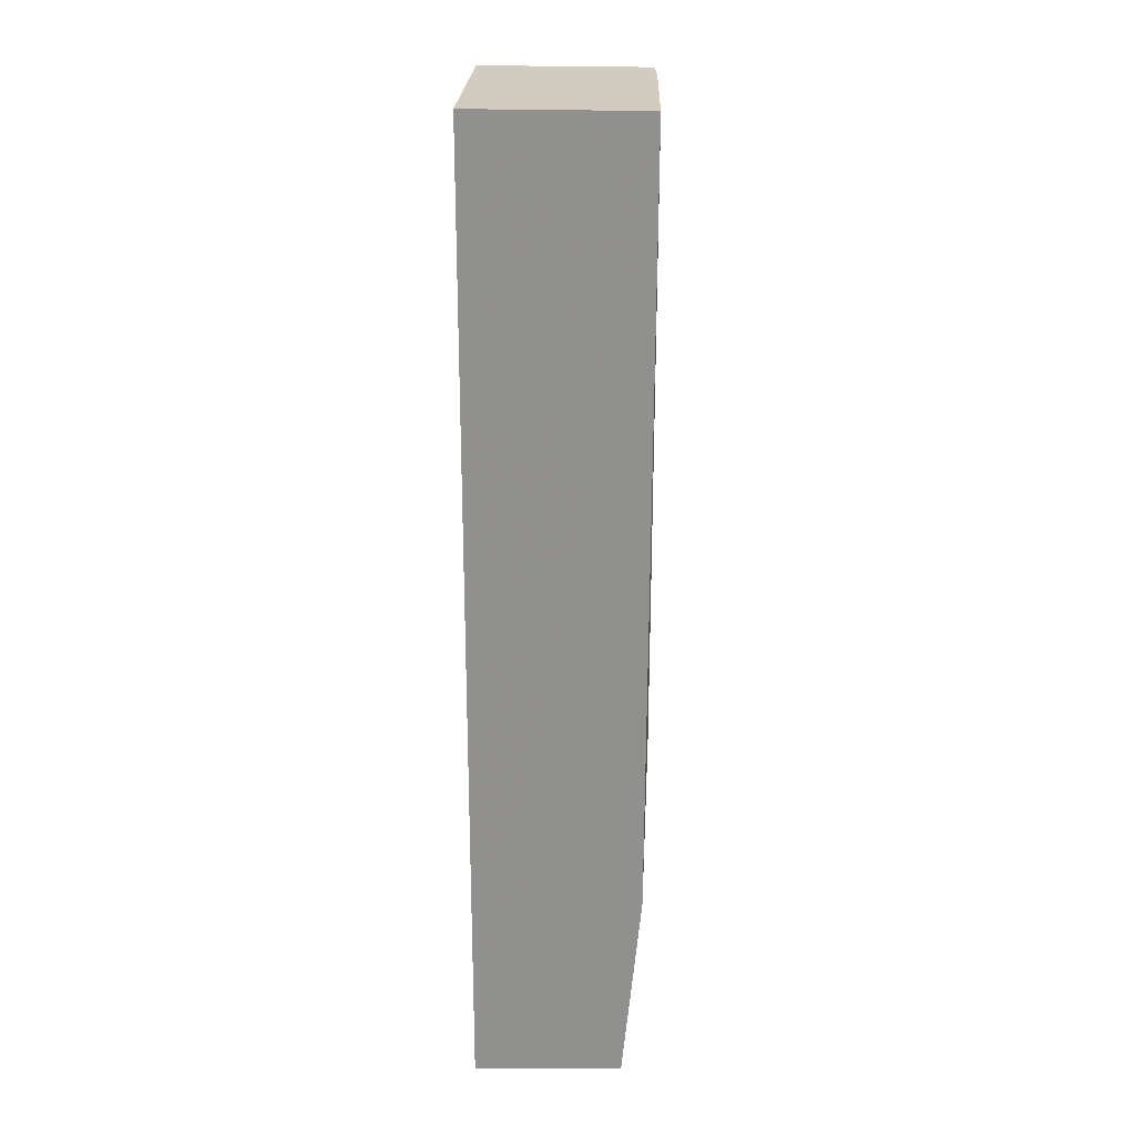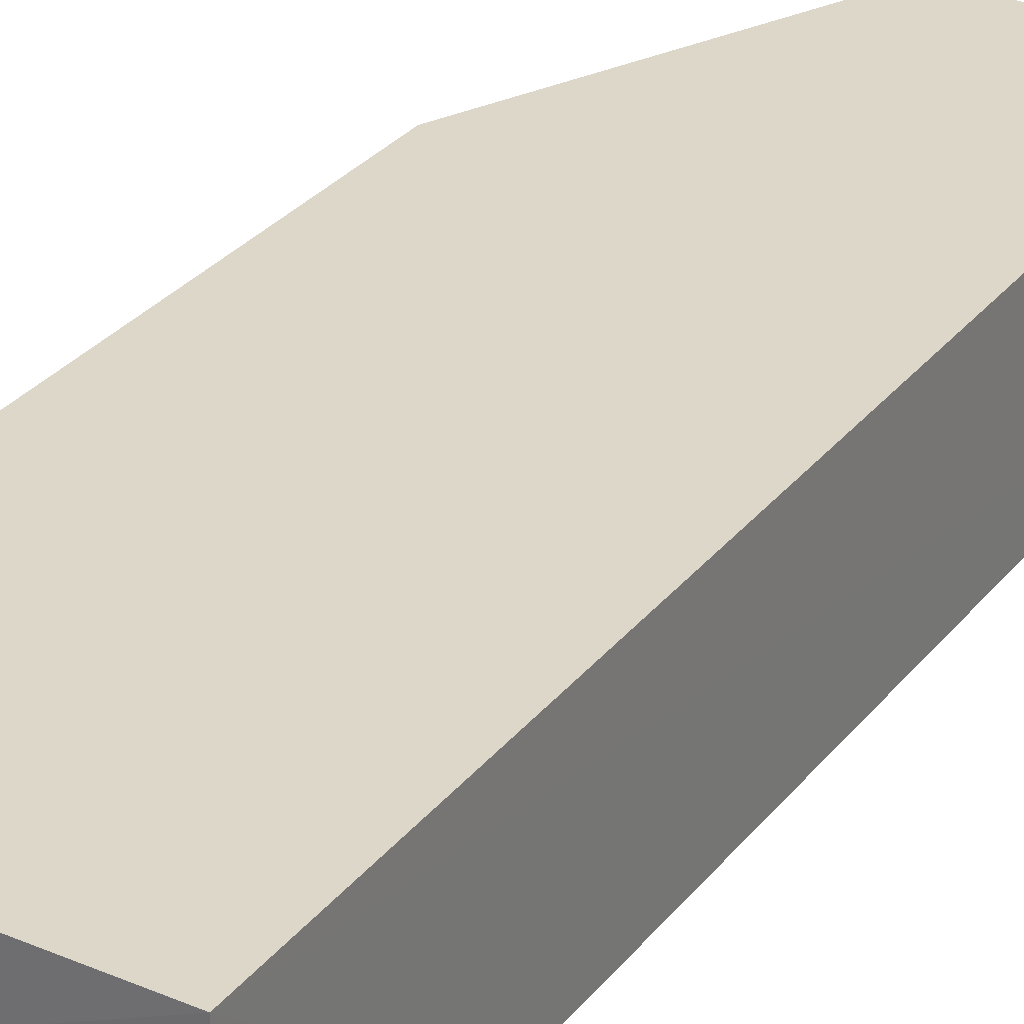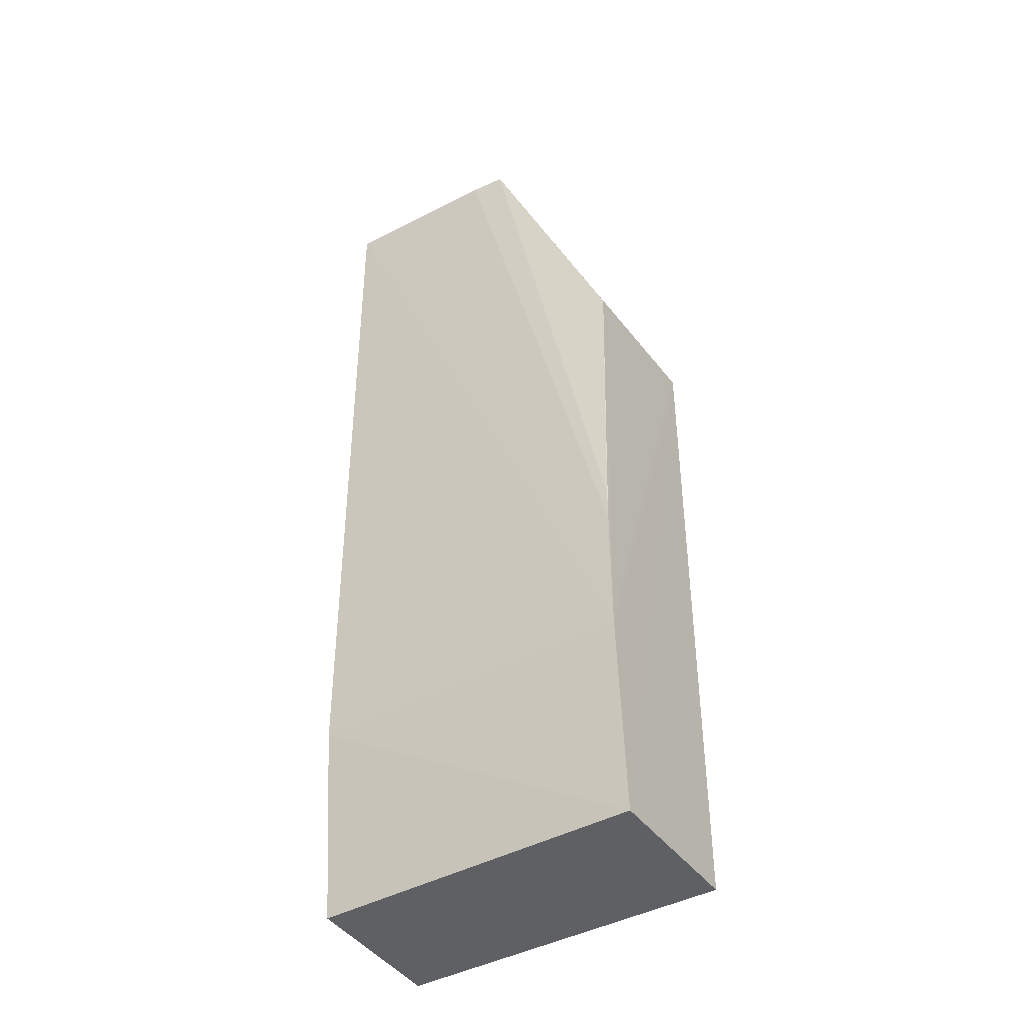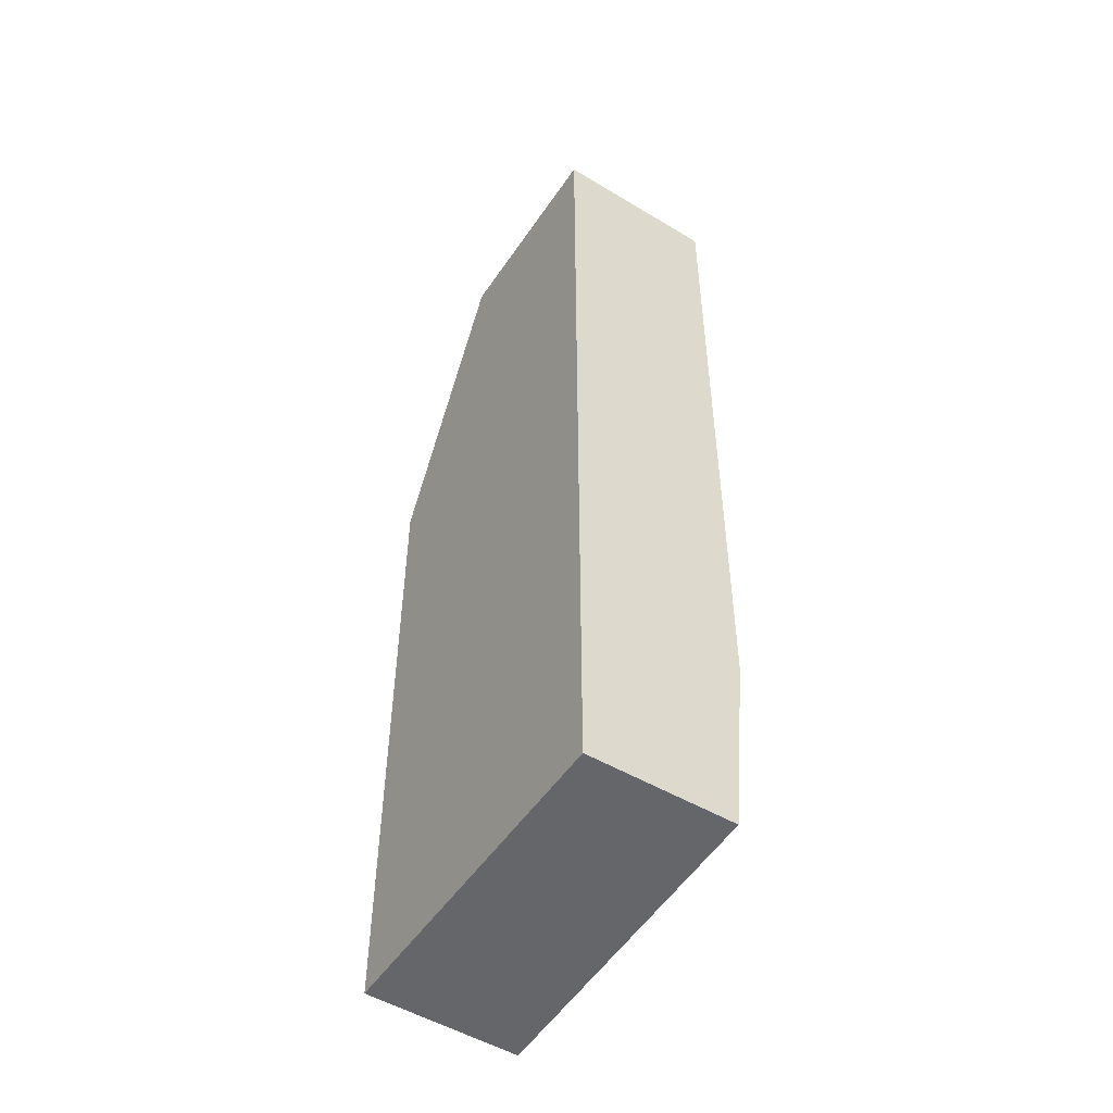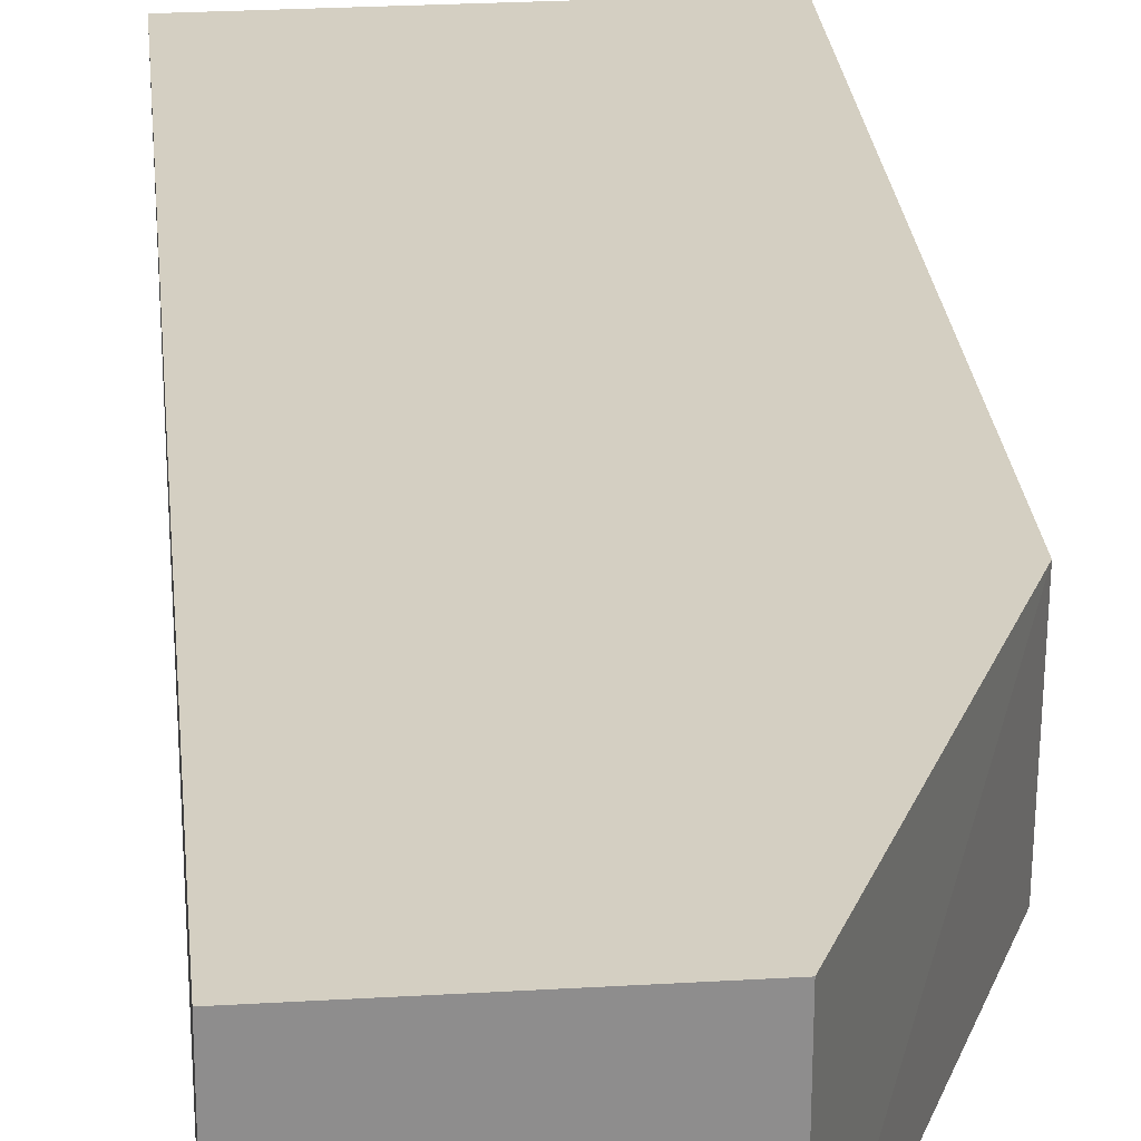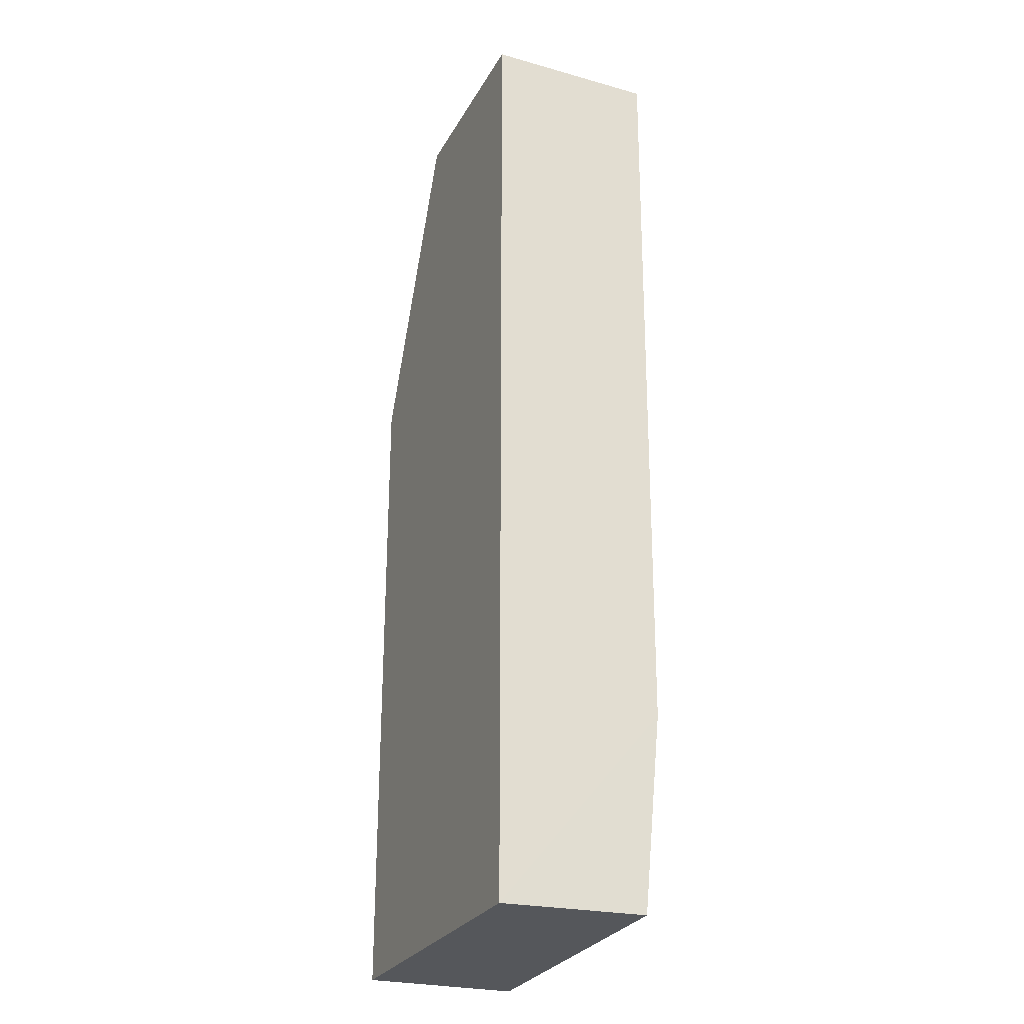
<metadata>
{"format":"obj","ext":"obj","renderer":"f3d","projection":"perspective","resolution":1024,"background":"white","views":[{"elev":23.9,"azim":-87.0,"up":"+Z"},{"elev":30.3,"azim":-148.8,"up":"+Y"},{"elev":-42.2,"azim":33.3,"up":"+Z"},{"elev":-52.2,"azim":-123.2,"up":"+Z"},{"elev":25.7,"azim":-5.4,"up":"+Y"},{"elev":-26.9,"azim":-113.6,"up":"+Z"}]}
</metadata>
<code>
v -0.1021 0.06636 0.05103
v -0.07396 0.03373 -0.0135
v -0.07351 0.06636 -0.1563
v -0.145 0.06636 -0.1563
v -0.1451 0.02987 0.05104
v -0.07346 0.03328 -0.156
v -0.07351 0.06636 -0.01332
v -0.1022 0.03154 0.05103
v -0.145 0.06636 0.05103
v -0.1449 0.03467 -0.1554
v -0.0735 0.03065 -0.1133
v -0.145 0.03065 -0.1131
v -0.07375 0.03084 -0.0779
v -0.07366 0.03067 -0.08496
v -0.1097 0.0309 0.05098
f 1 3 4
f 6 4 3
f 7 3 1
f 7 6 3
f 8 1 5
f 8 7 1
f 8 2 7
f 9 5 1
f 9 1 4
f 9 4 5
f 10 4 6
f 11 7 2
f 11 6 7
f 12 5 4
f 12 4 10
f 12 11 5
f 12 10 6
f 12 6 11
f 13 2 8
f 14 11 2
f 14 2 13
f 14 5 11
f 14 13 8
f 15 14 8
f 15 8 5
f 15 5 14

</code>
